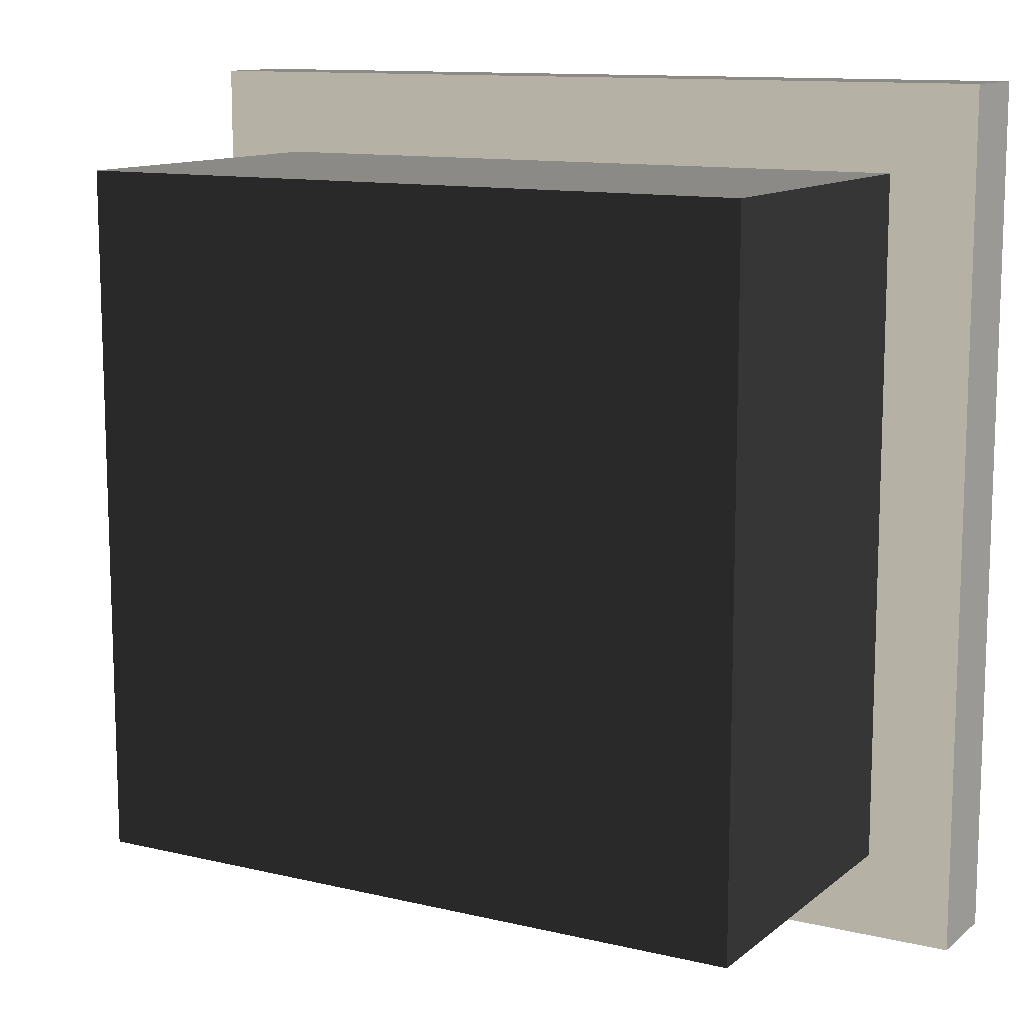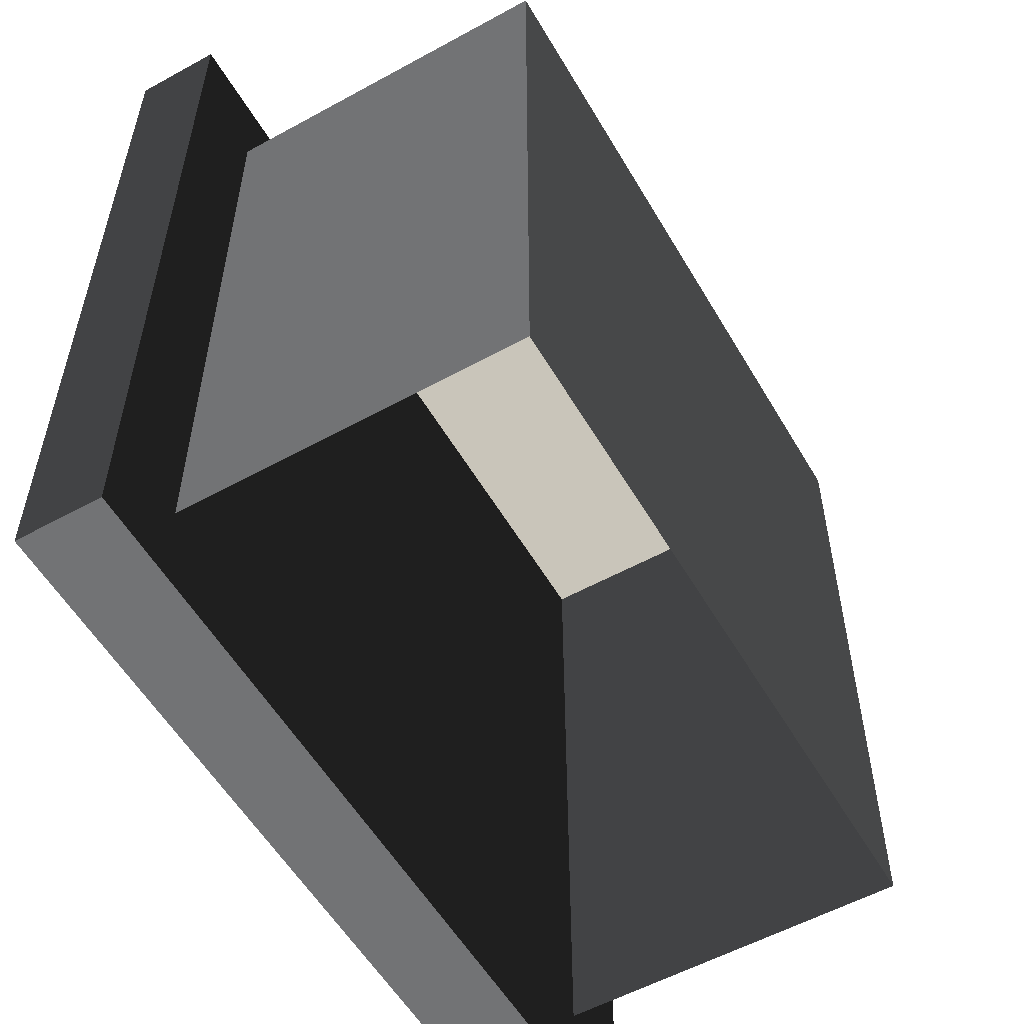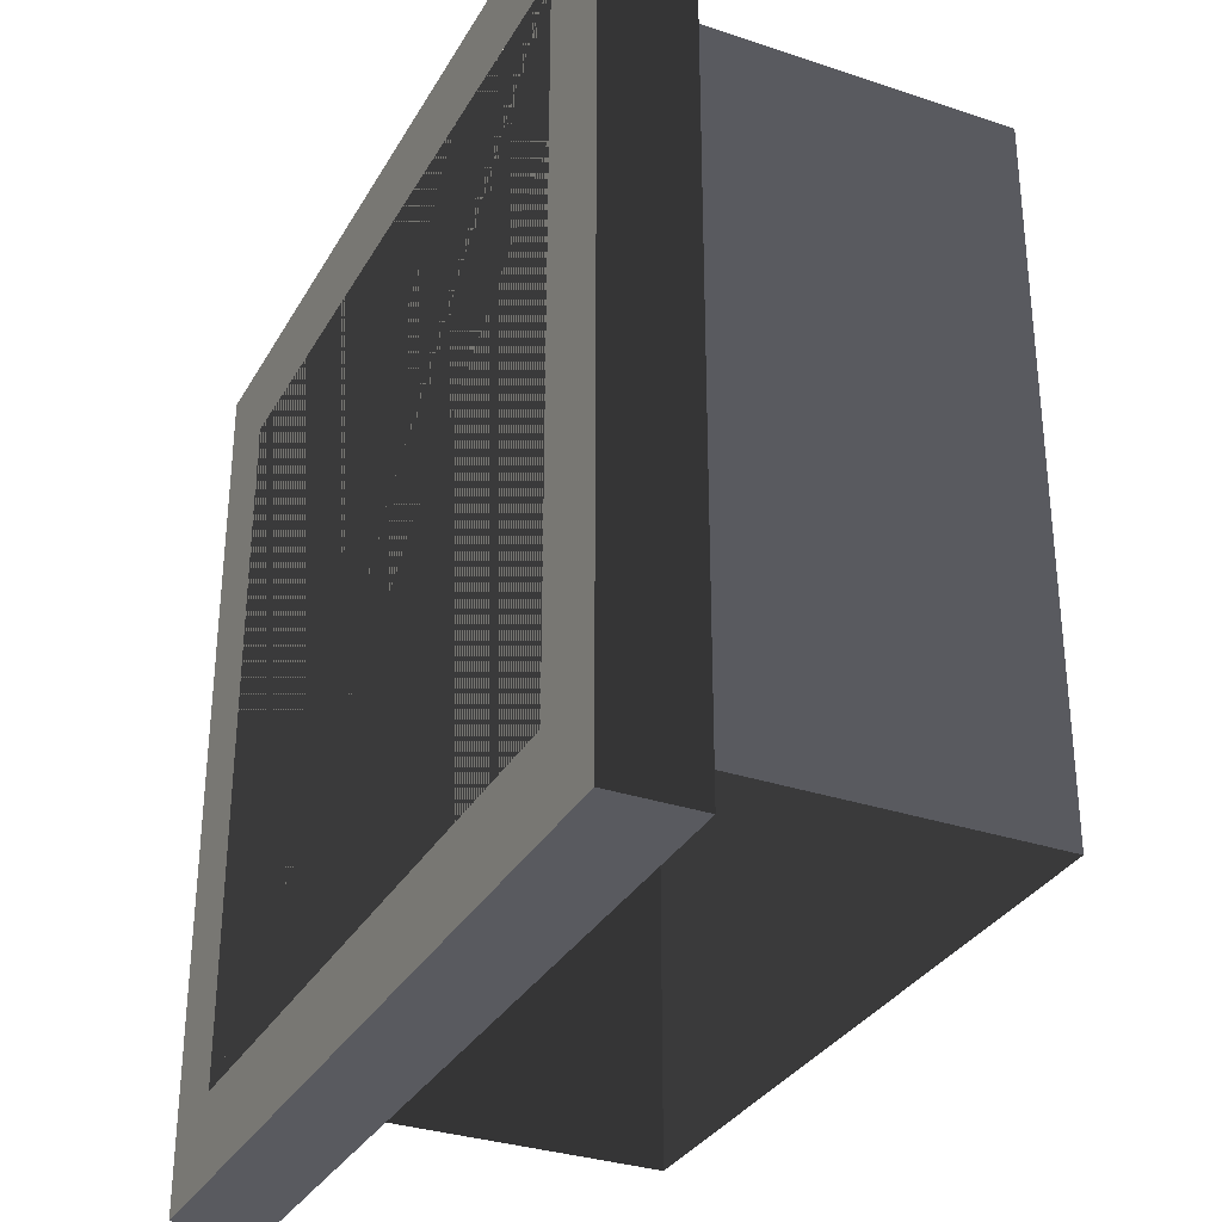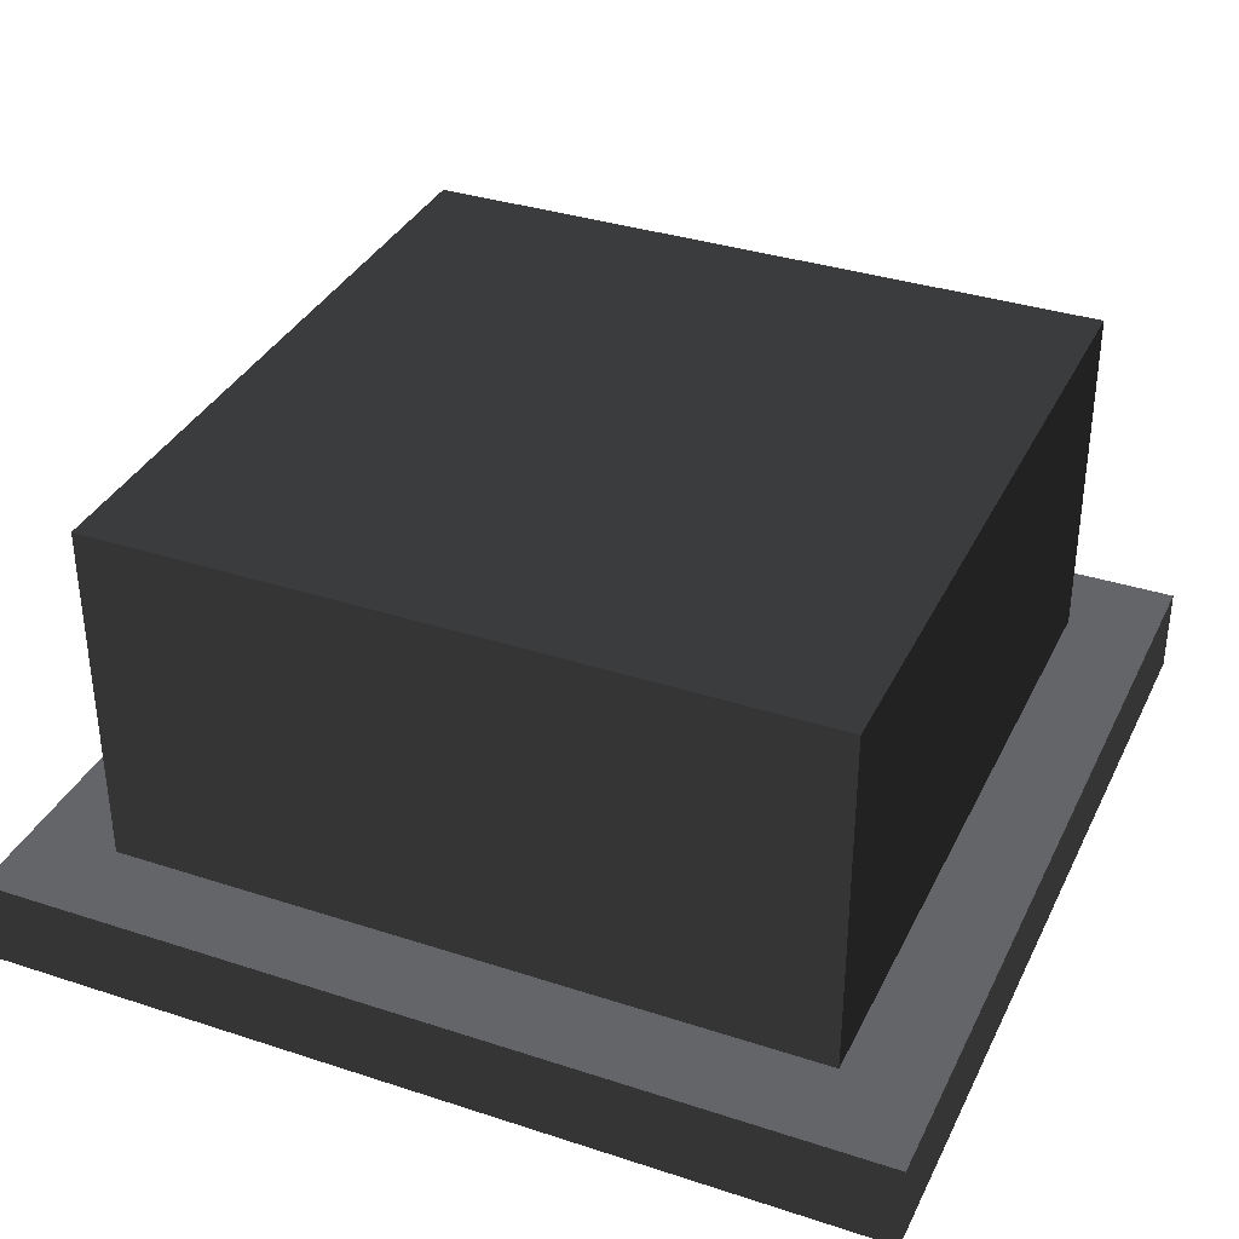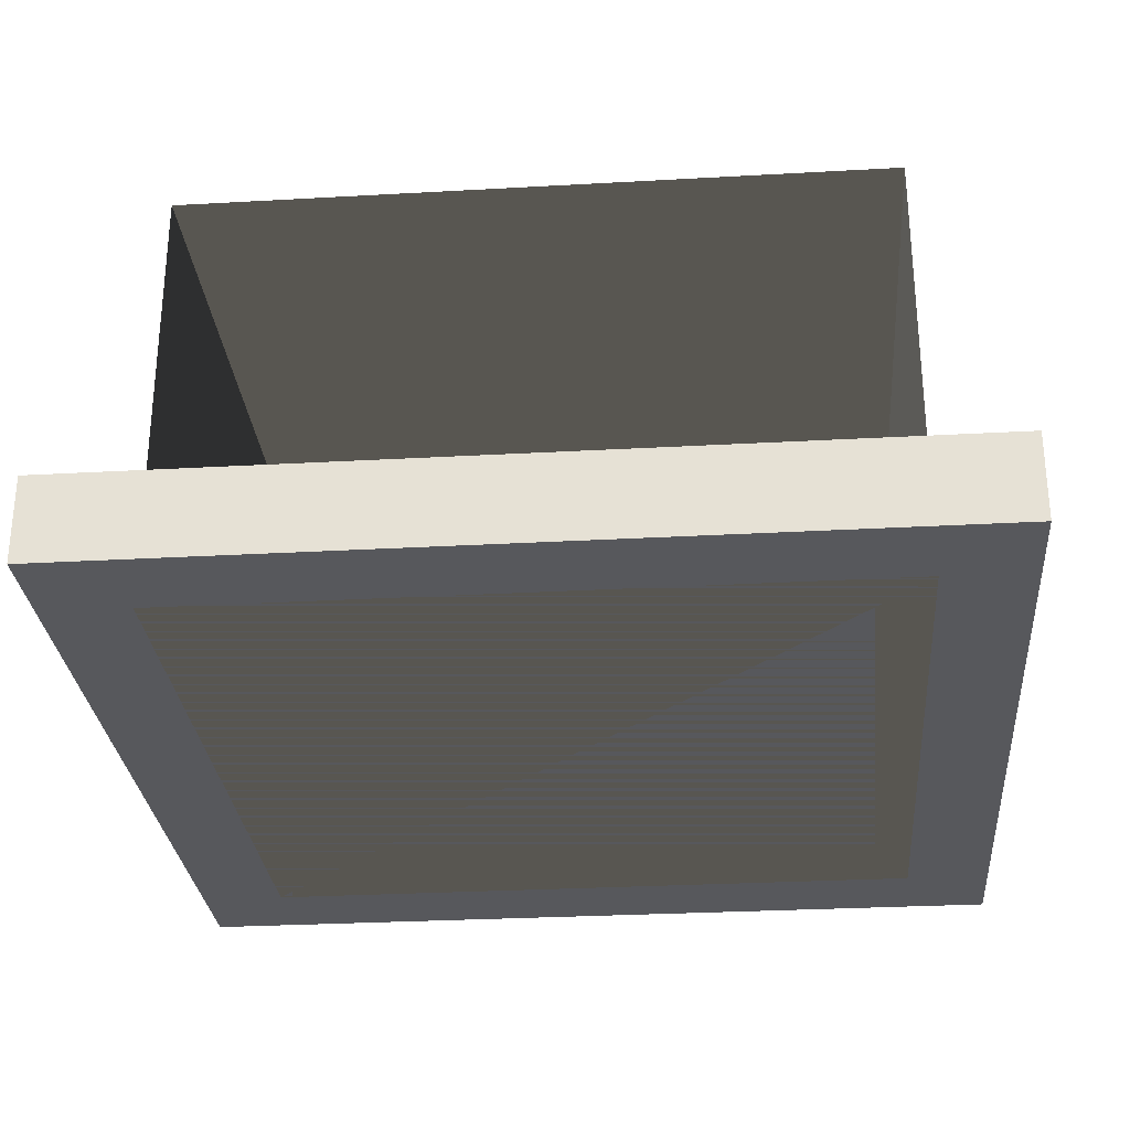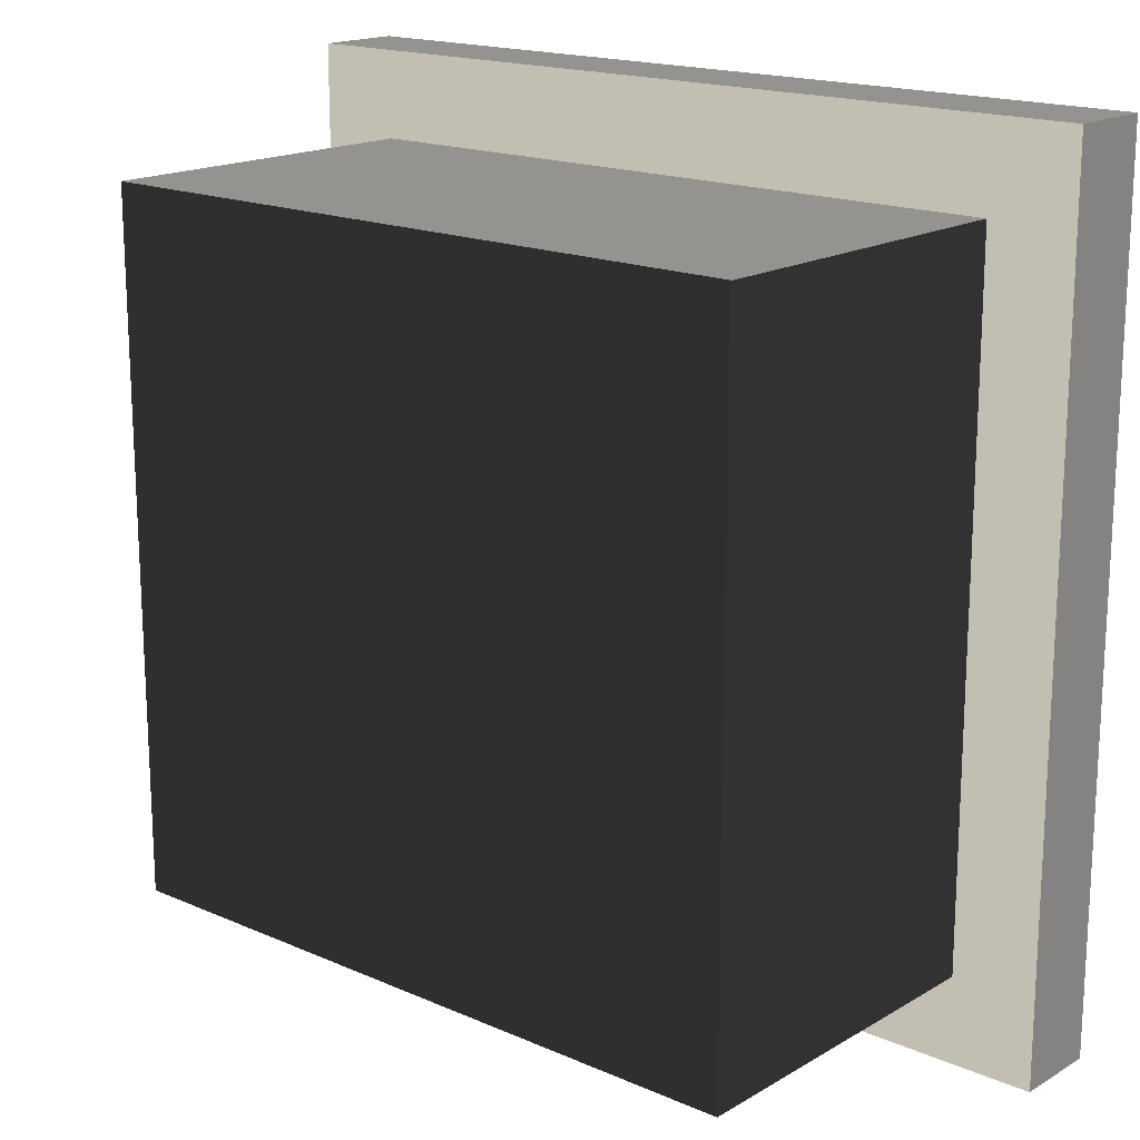
<metadata>
{"format":"obj","ext":"obj","renderer":"f3d","projection":"perspective","resolution":1024,"background":"white","views":[{"elev":11.8,"azim":-150.4,"up":"+Z"},{"elev":-55.7,"azim":120.0,"up":"+Z"},{"elev":-31.9,"azim":64.7,"up":"+Z"},{"elev":35.3,"azim":23.4,"up":"+Y"},{"elev":-28.8,"azim":-175.2,"up":"+Y"},{"elev":17.3,"azim":-139.1,"up":"+Z"}]}
</metadata>
<code>
o stojak.001
v -1 -0 -1
v 1 -0 -1
v 1 0 1
v -1 0 1
v -1 0.2 -1
v 1 0.2 -1
v 1 0.2 1
v -1 0.2 1
v -0.8 -0 -0.8
v -0.8 0 0.8
v 0.8 0 0.8
v 0.8 -0 -0.8
v -0.8 1 -0.8
v -0.8 1 0.8
v 0.8 1 0.8
v 0.8 1 -0.8
f 1 2 3 4
f 5 6 7 8
f 1 4 8 5
f 2 3 7 6
f 4 3 7 8
f 1 2 6 5
f 9 10 11 12
f 13 14 15 16
f 9 10 14 13
f 10 11 15 14
f 11 12 16 15

</code>
